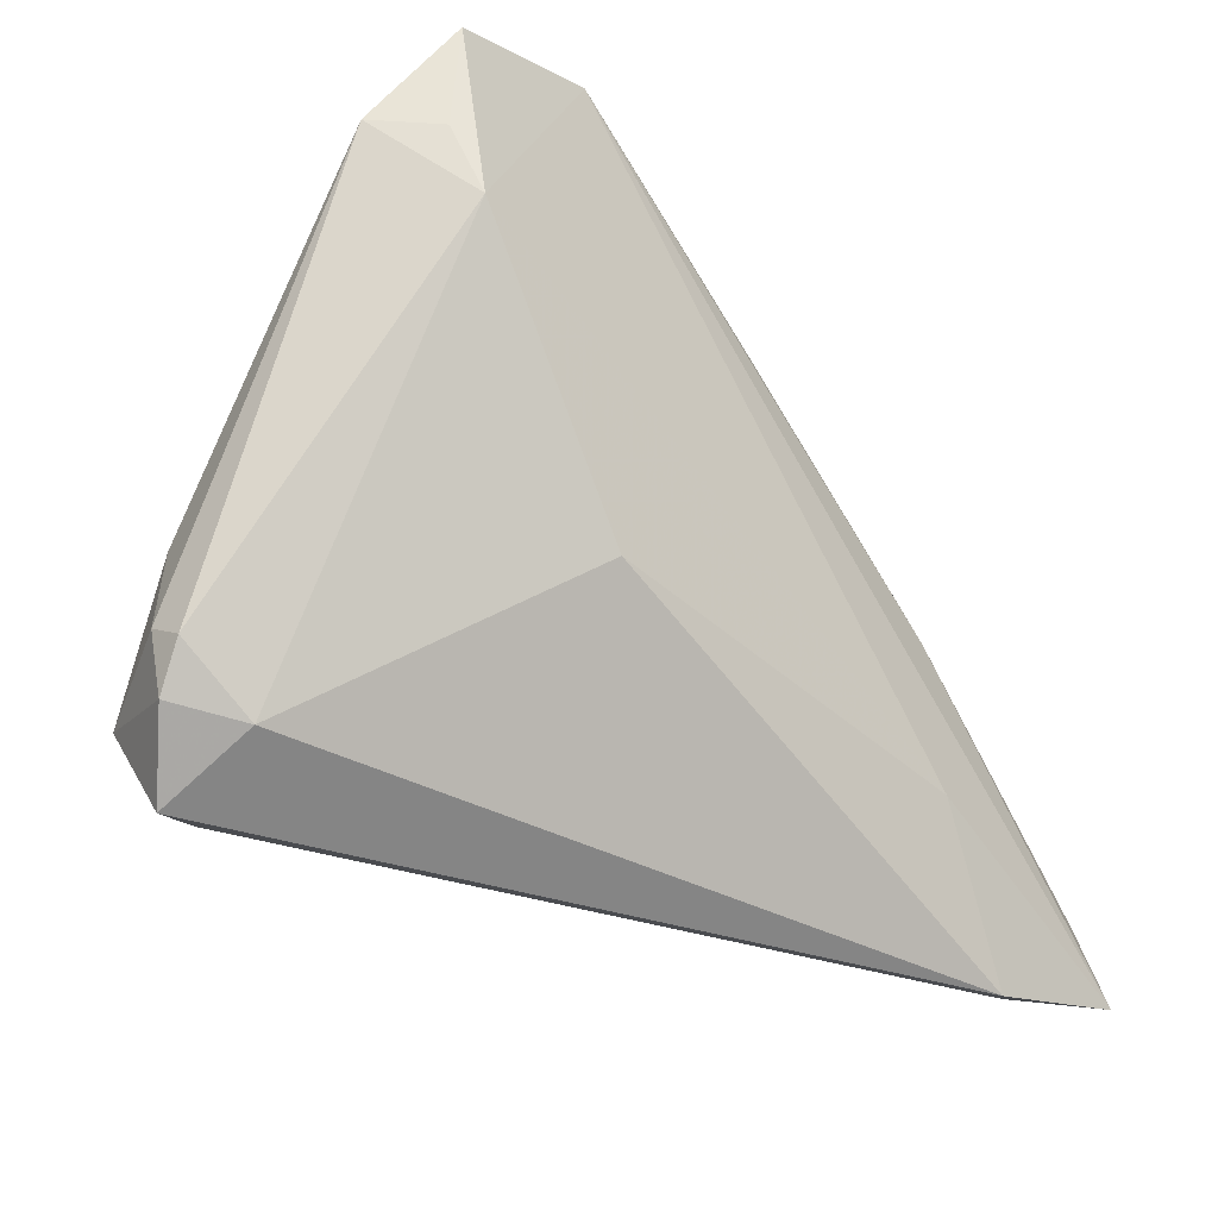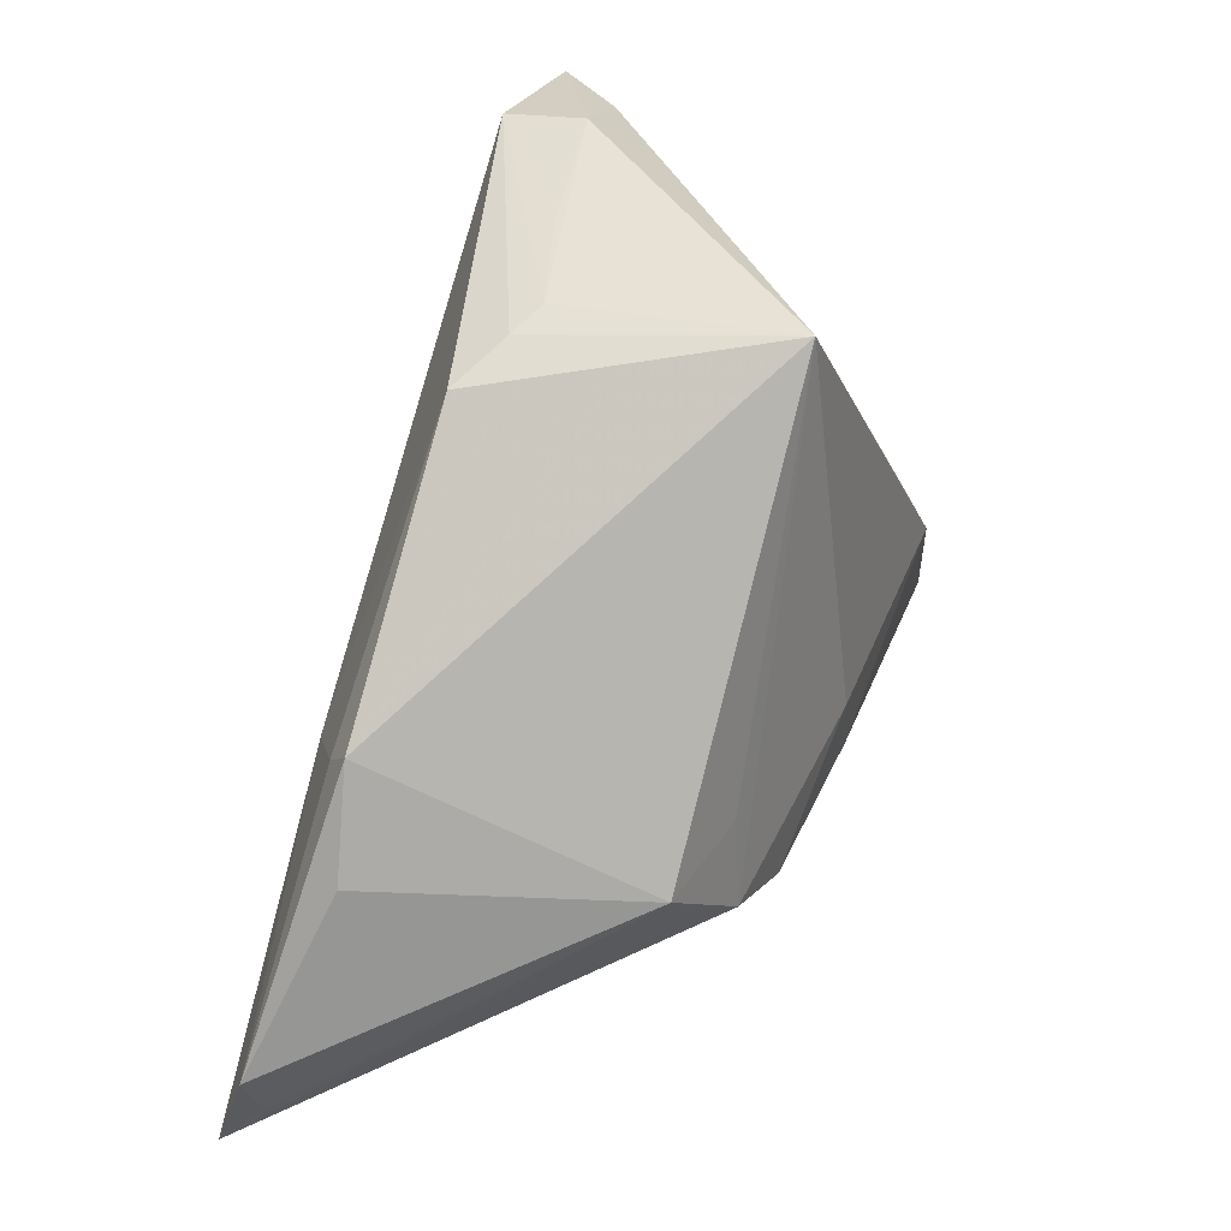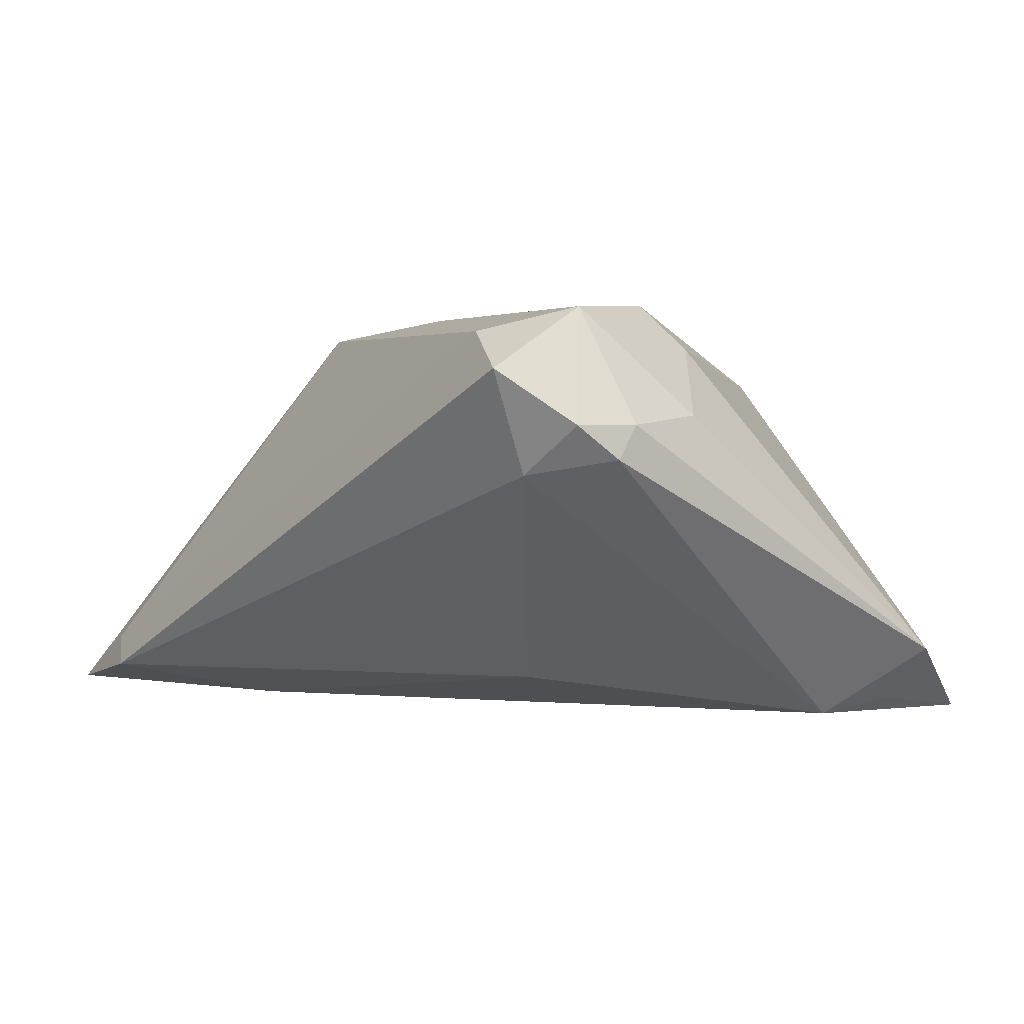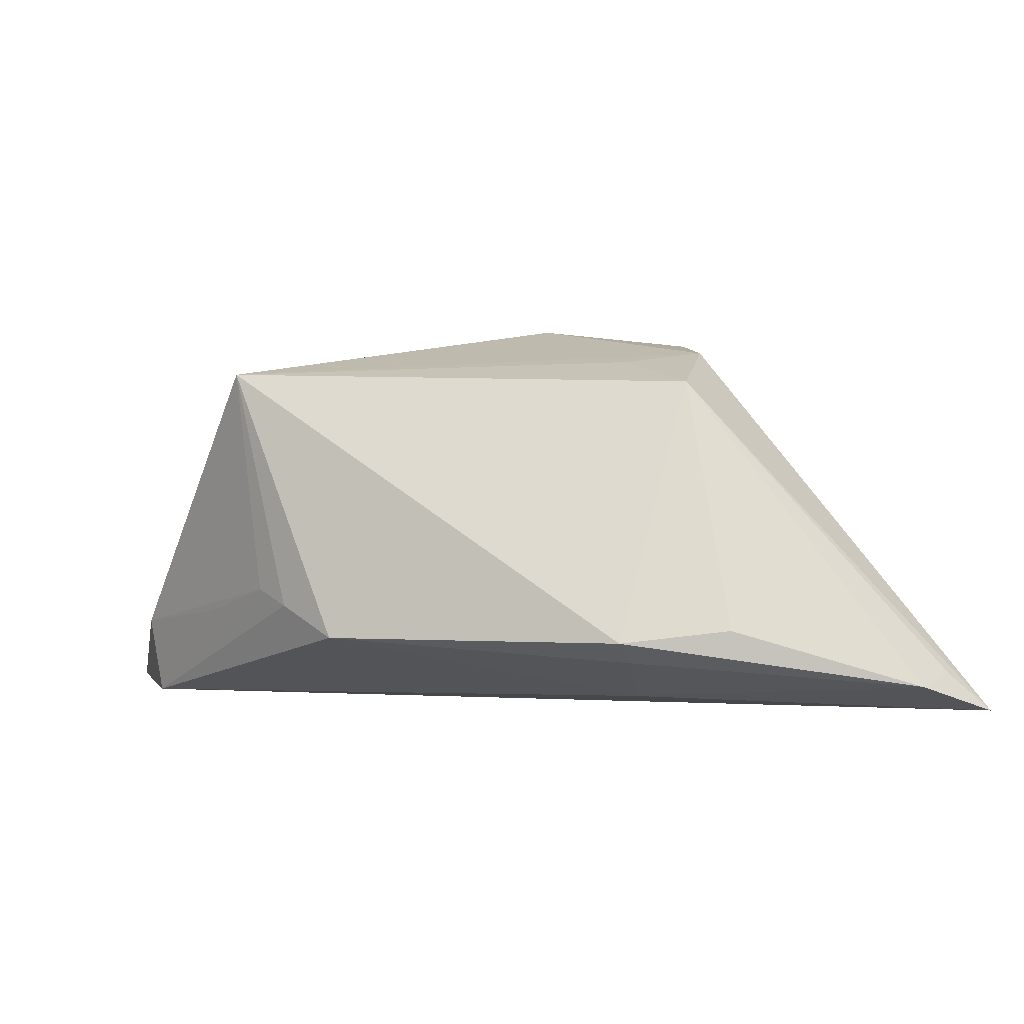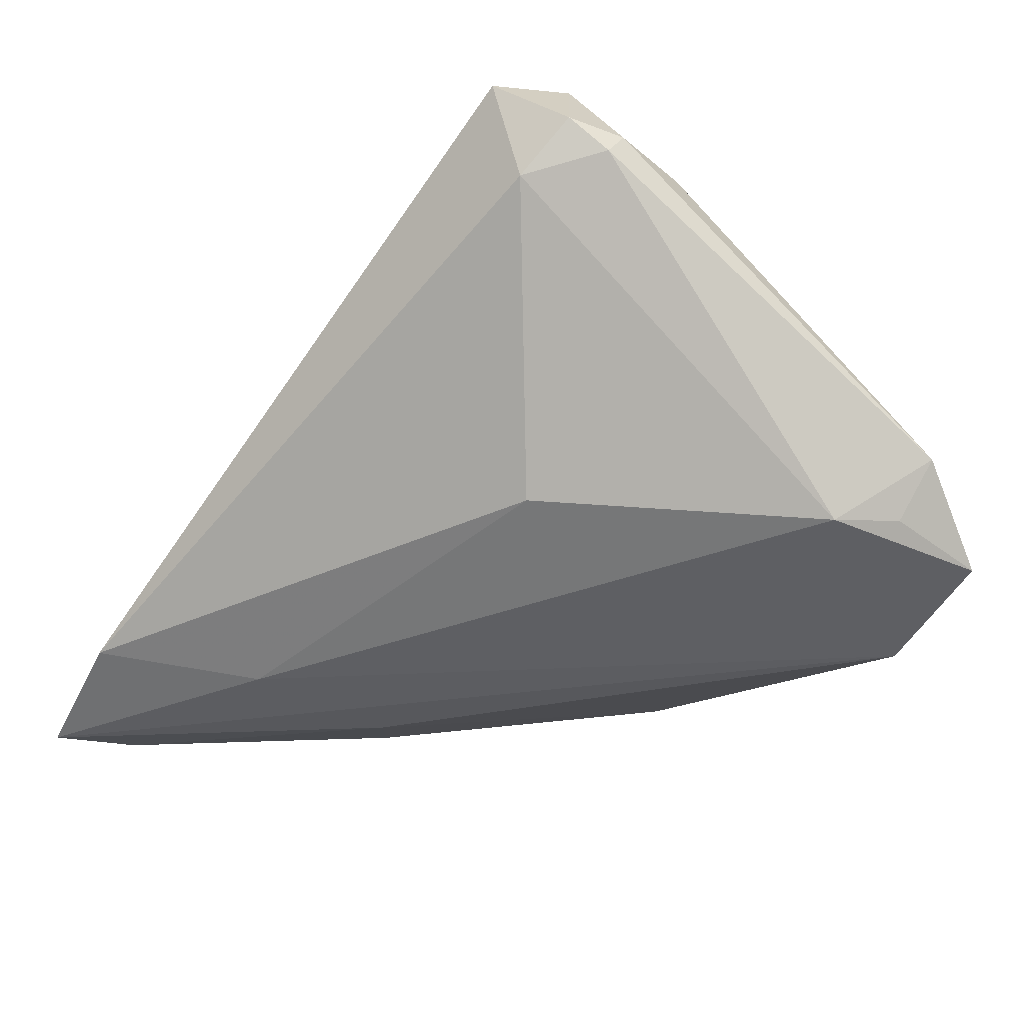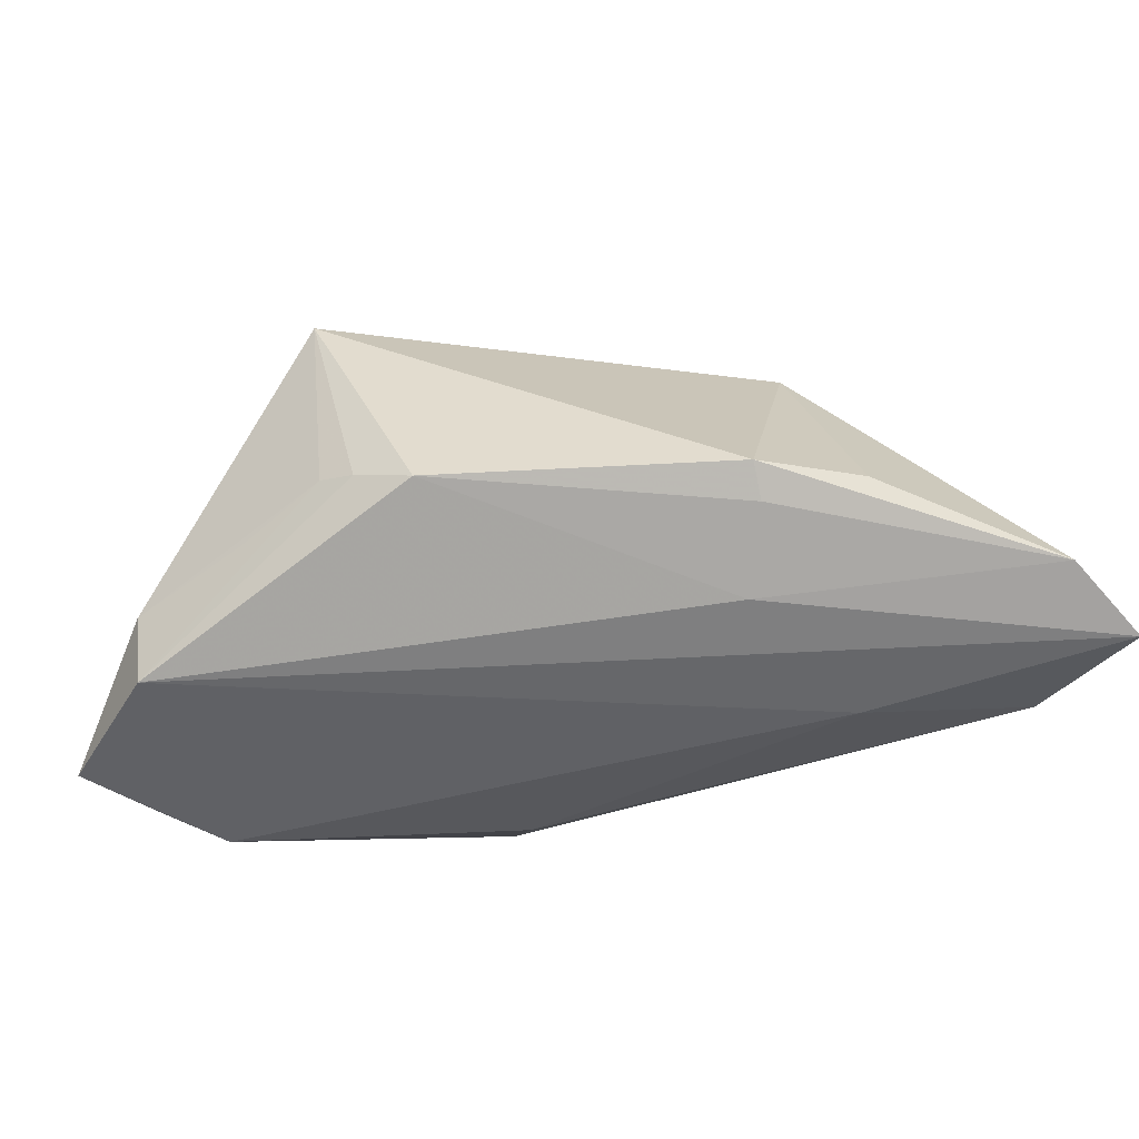
<metadata>
{"format":"obj","ext":"obj","renderer":"f3d","projection":"perspective","resolution":1024,"background":"white","views":[{"elev":-35.6,"azim":132.2,"up":"+Y"},{"elev":44.3,"azim":-69.0,"up":"+Y"},{"elev":-0.1,"azim":50.6,"up":"+Z"},{"elev":2.1,"azim":-123.2,"up":"+Z"},{"elev":-41.4,"azim":50.9,"up":"+Z"},{"elev":-47.1,"azim":-136.0,"up":"+Z"}]}
</metadata>
<code>
v 0.024 0.04065 -0.02269
v 0.04118 0.02329 -0.02095
v -0.01413 0.0347 -0.01278
v 0.03688 0.03547 -0.01482
v 0.03633 -0.03127 0.005954
v -0.04035 0.007133 -0.0152
v 0.0377 0.01551 -0.02269
v -0.03655 -0.004098 0.0193
v -0.007004 0.03736 -0.009105
v 0.02948 -0.03247 0.02213
v -0.06096 -0.02142 -0.01788
v -0.02501 -0.002969 0.02205
v 0.03253 -0.01052 0.02618
v -0.04937 -0.03384 -0.0155
v 0.03758 -0.03651 0.01739
v -0.00239 -0.006226 0.02693
v -0.04223 0.0104 -0.01246
v 0.008736 0.03986 -0.01065
v -0.02683 -0.01401 0.02337
v 0.04684 0.02401 -0.01463
v 0.04471 -0.02479 0.007592
v -0.002397 0.03846 -0.007254
v 0.01362 -0.0118 -0.01831
v -0.06104 -0.03284 -0.02157
v -0.0008485 0.04091 0.02029
v 0.04153 0.03553 -0.02251
v -0.04903 -0.00126 -0.01099
v -0.0315 -0.01977 -0.02269
v 0.0433 -0.02956 0.01129
v -0.03273 0.0008989 -0.02043
v -0.01702 -0.01892 0.02474
v 0.0432 -0.01213 0.01287
v -0.04438 -0.03651 -0.01882
v 0.0354 -0.005804 0.02109
v 0.04497 -0.02253 0.01147
v 0.02431 0.0421 -0.01309
v -0.05895 -0.02761 -0.01679
v 0.000535 -0.01531 0.02647
v 0.03839 -0.02504 0.02469
f 24 28 33
f 33 28 23
f 23 28 7
f 13 25 16
f 26 7 1
f 1 7 28
f 1 28 24
f 16 25 19
f 19 8 24
f 23 7 5
f 5 33 23
f 29 15 5
f 5 15 33
f 10 15 39
f 39 15 29
f 25 13 34
f 13 39 34
f 30 1 24
f 3 1 30
f 25 8 12
f 12 19 25
f 8 19 12
f 24 33 14
f 14 15 10
f 33 15 14
f 8 27 11
f 11 30 24
f 17 8 25
f 17 27 8
f 25 3 17
f 17 11 27
f 2 7 26
f 29 5 21
f 21 5 7
f 20 2 26
f 26 4 20
f 25 34 20
f 20 4 25
f 7 2 20
f 20 21 7
f 36 22 25
f 26 1 36
f 36 4 26
f 25 4 36
f 9 1 3
f 9 22 1
f 9 3 25
f 25 22 9
f 24 8 37
f 37 11 24
f 8 11 37
f 30 11 6
f 11 17 6
f 3 30 6
f 6 17 3
f 31 14 10
f 16 19 31
f 31 19 24
f 24 14 31
f 32 34 39
f 32 20 34
f 1 22 18
f 18 36 1
f 22 36 18
f 10 39 38
f 38 31 10
f 16 31 38
f 38 13 16
f 38 39 13
f 21 20 35
f 20 32 35
f 29 21 35
f 35 39 29
f 35 32 39

</code>
